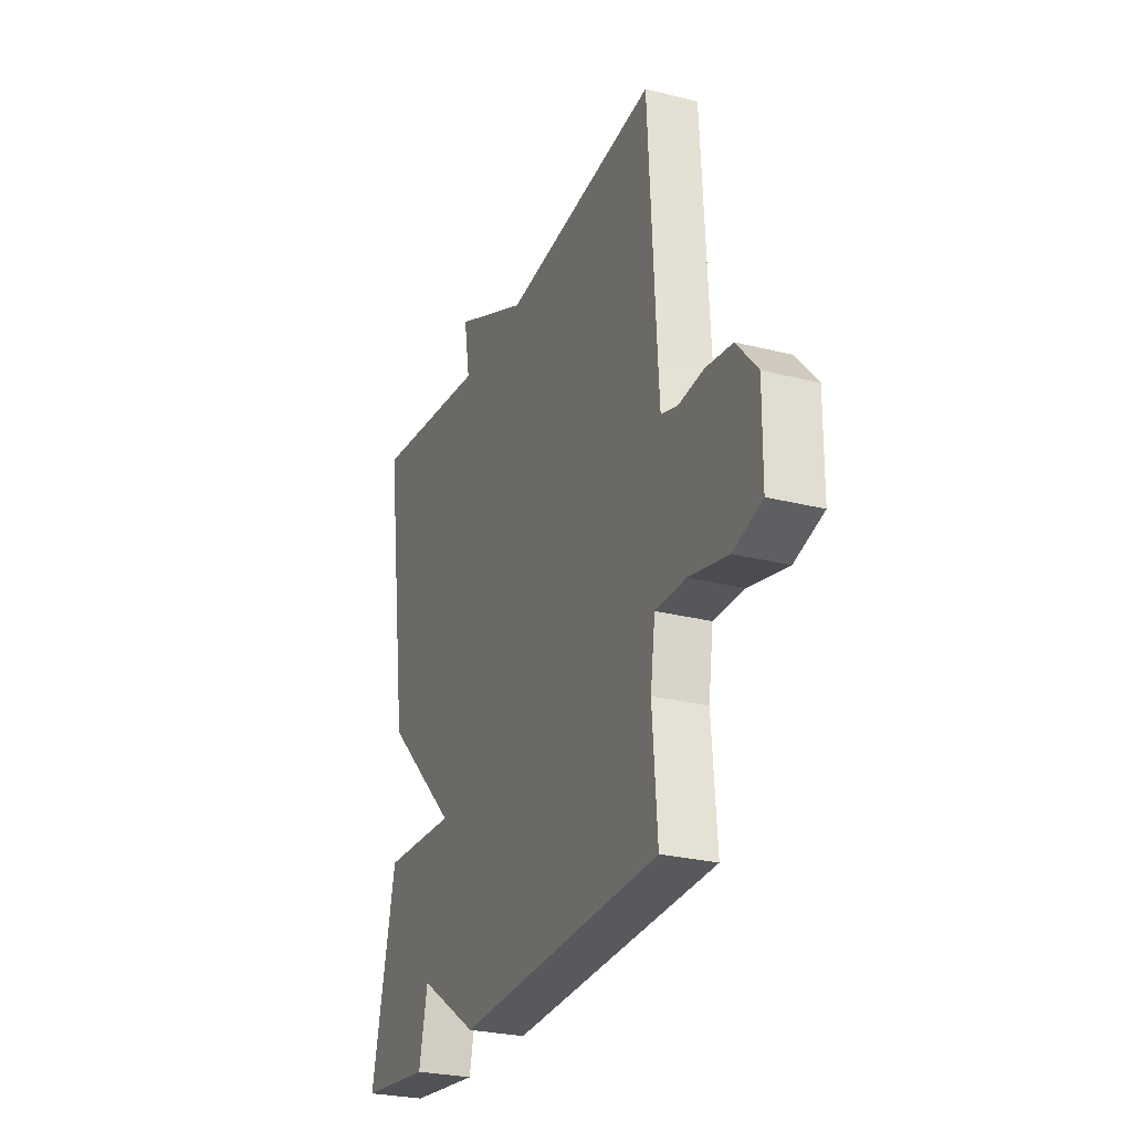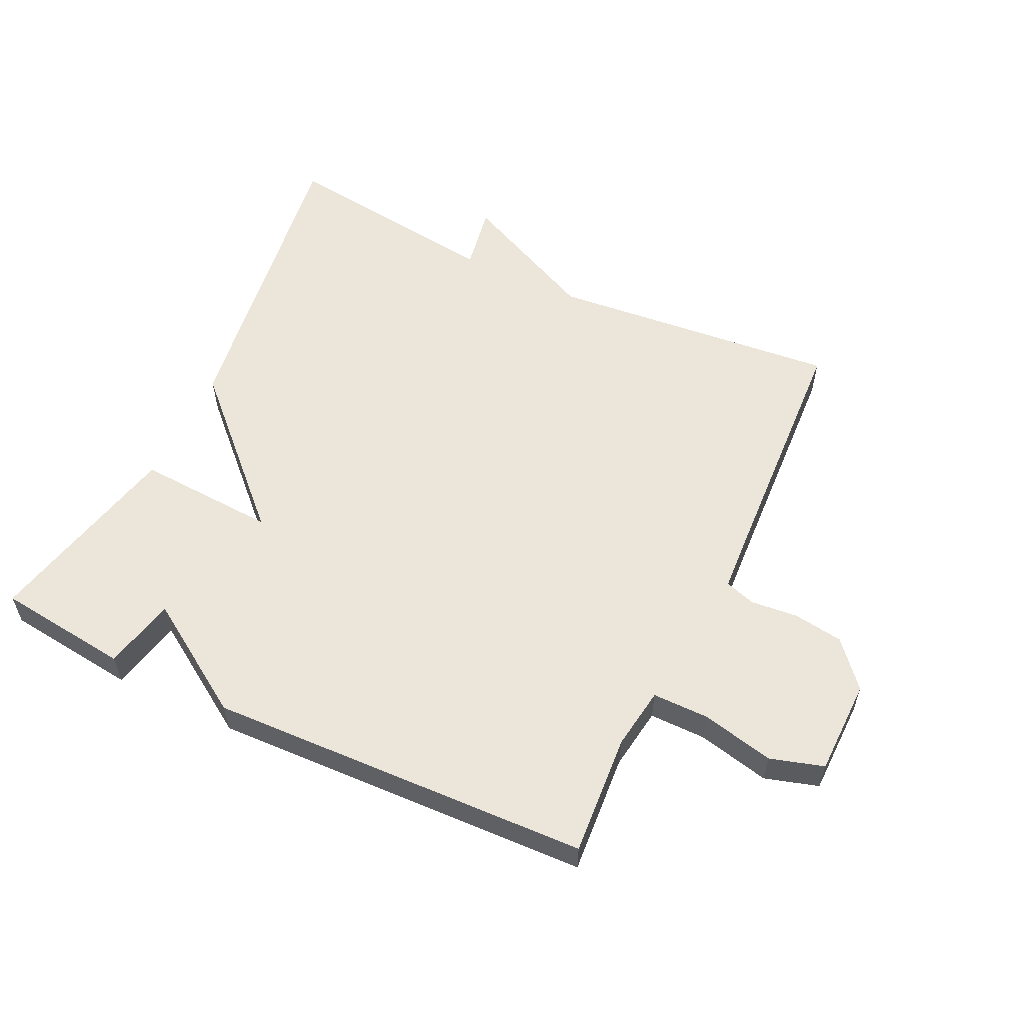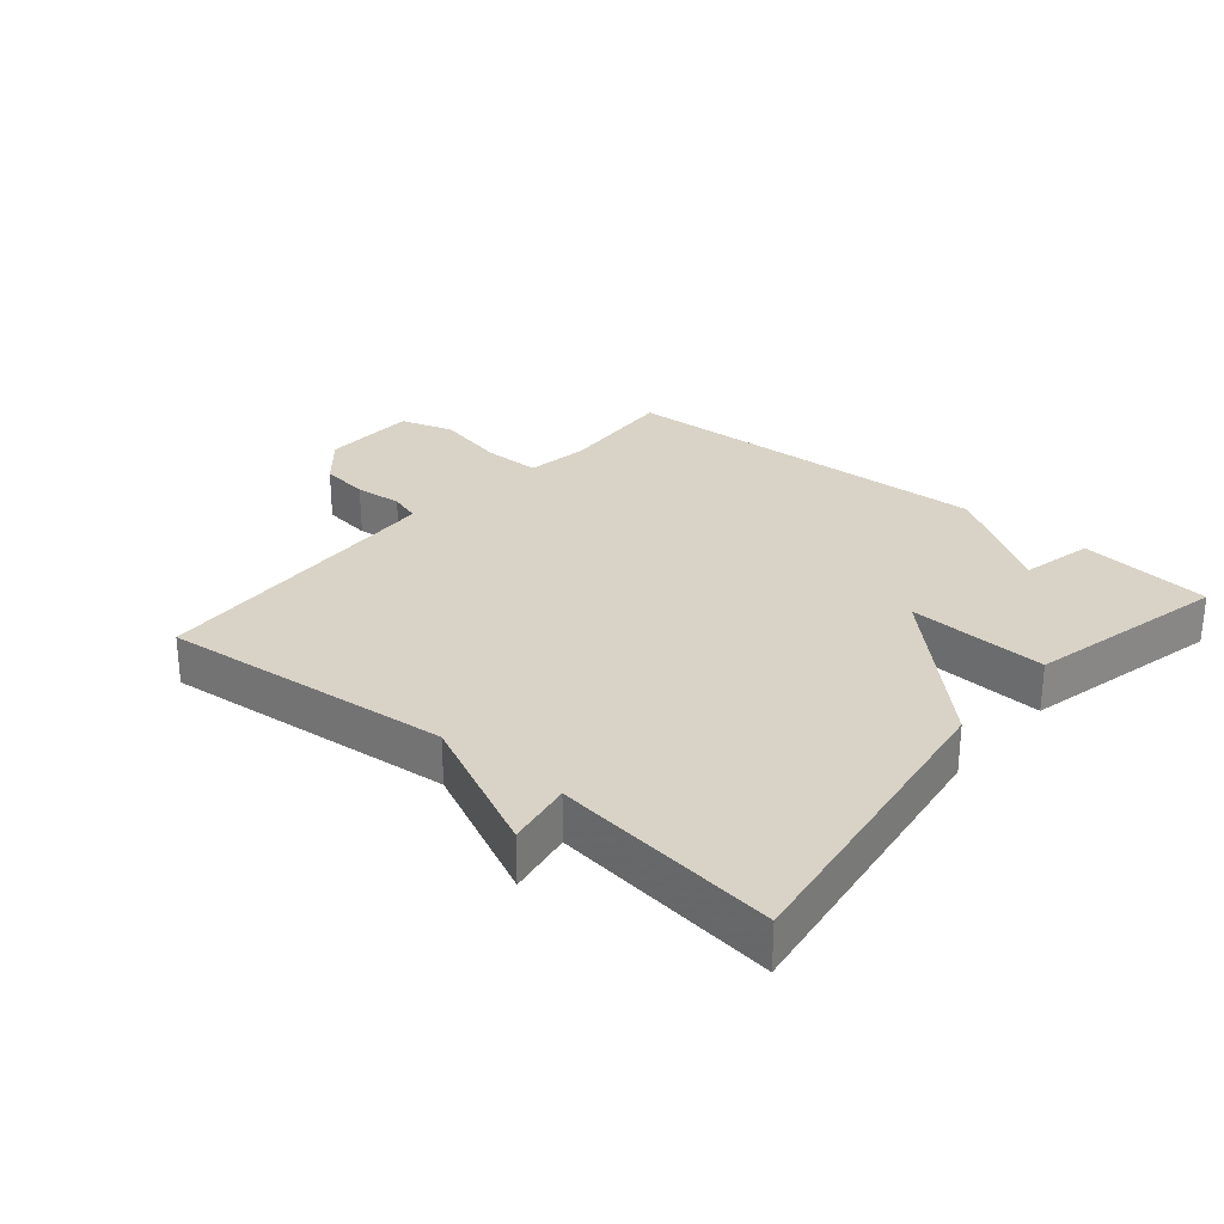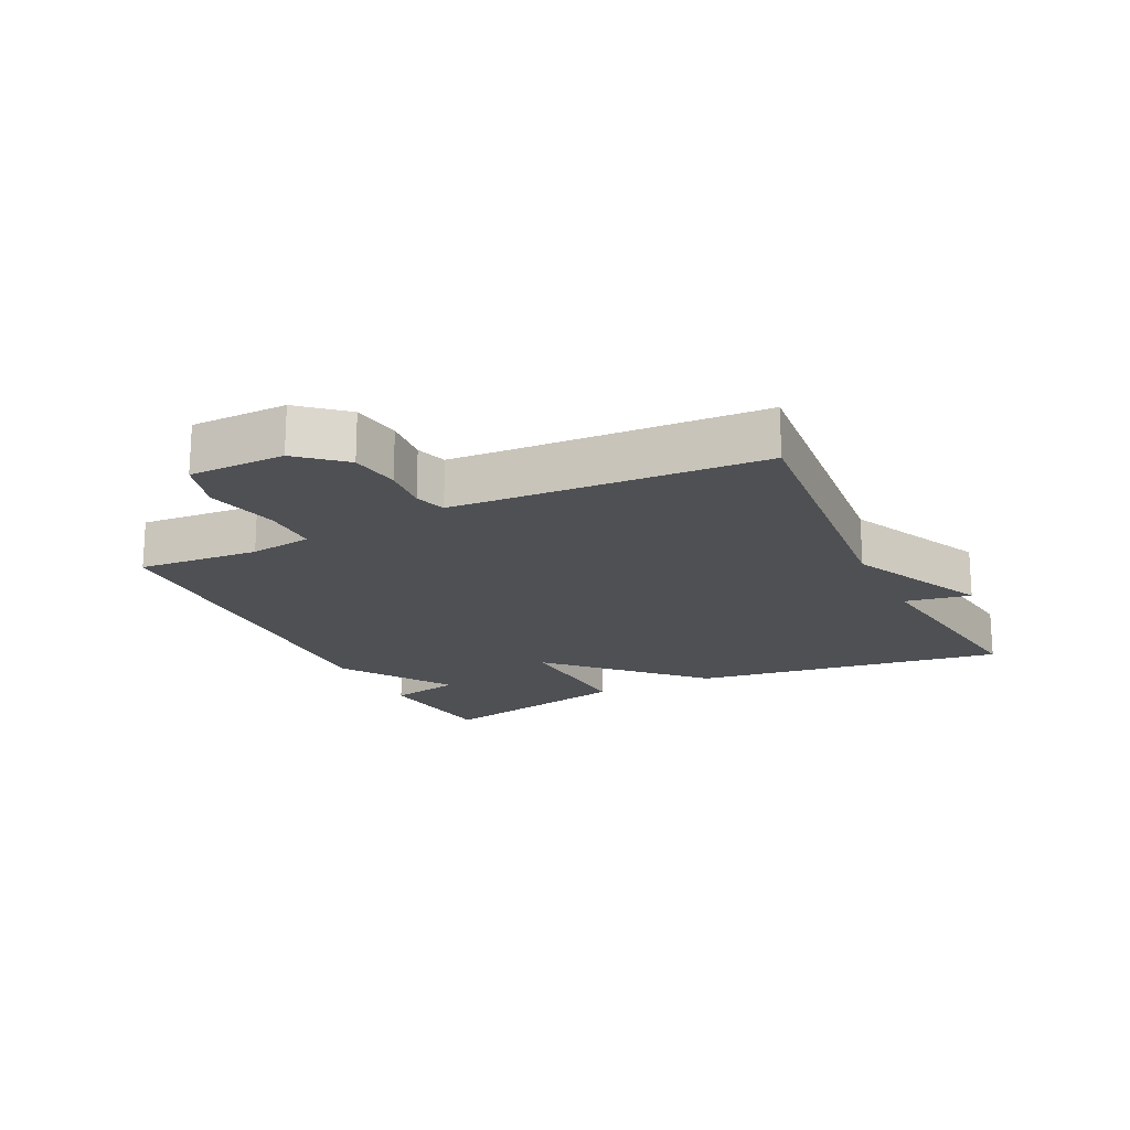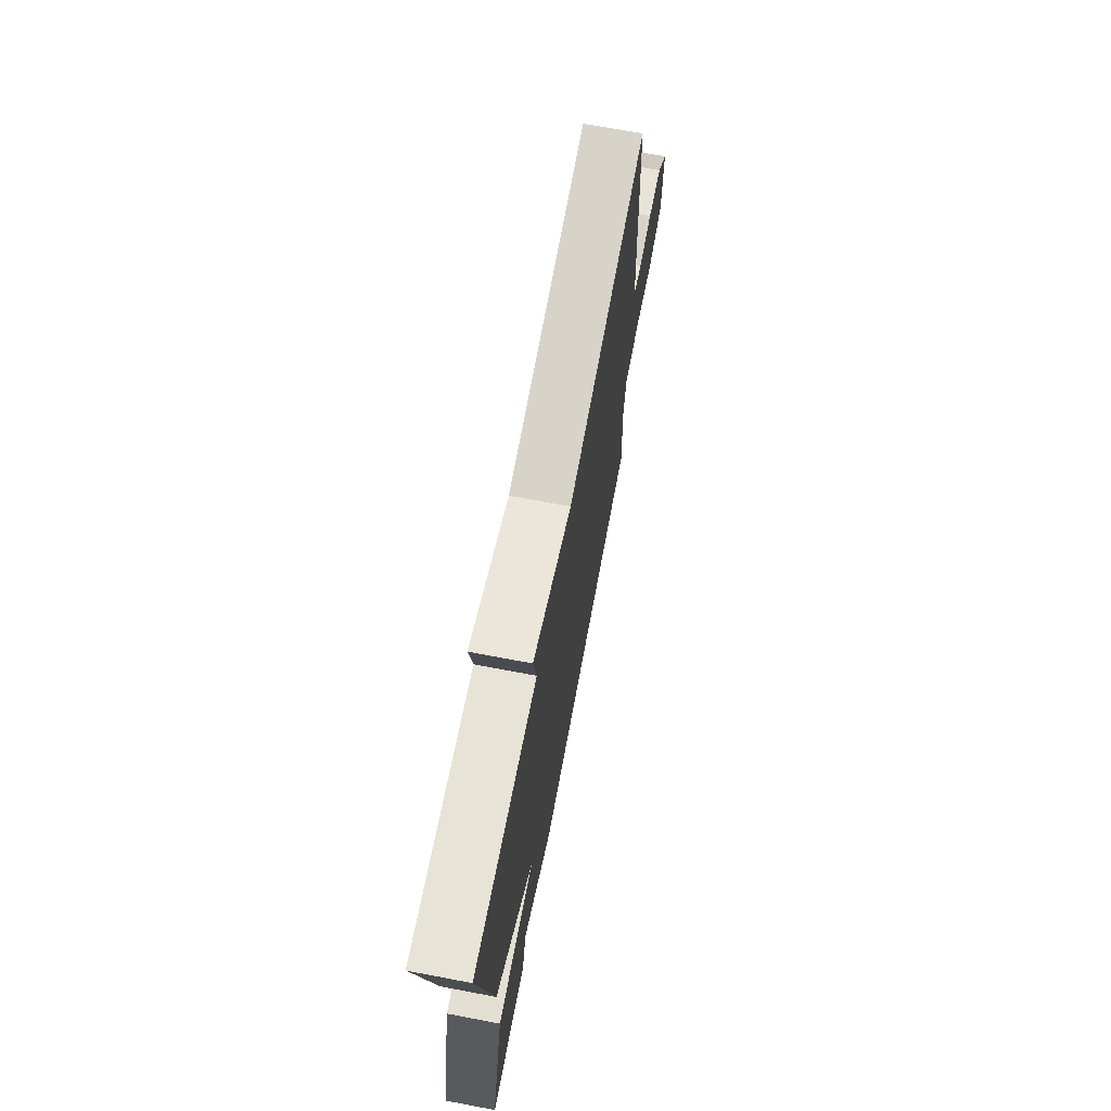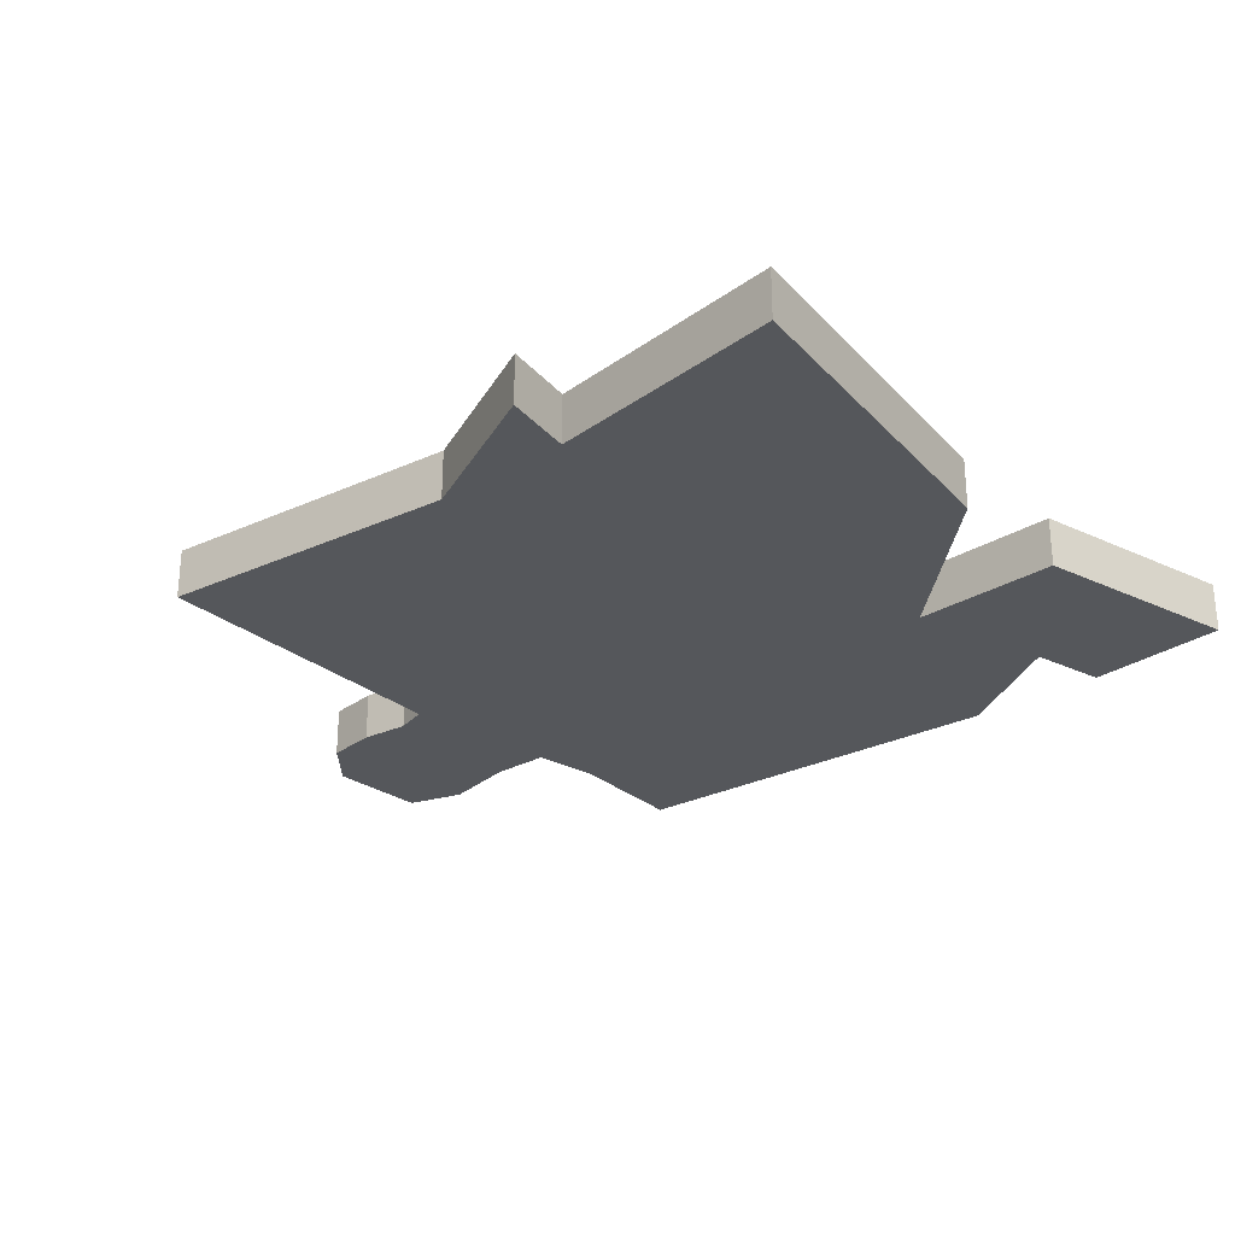
<metadata>
{"format":"obj","ext":"obj","renderer":"f3d","projection":"perspective","resolution":1024,"background":"white","views":[{"elev":-27.0,"azim":-111.4,"up":"+Z"},{"elev":56.8,"azim":-154.4,"up":"+Y"},{"elev":28.1,"azim":40.3,"up":"+Y"},{"elev":-18.6,"azim":-63.9,"up":"+Y"},{"elev":70.3,"azim":100.7,"up":"+Z"},{"elev":-26.7,"azim":41.0,"up":"+Y"}]}
</metadata>
<code>
v -0.5 0.07 0.5
v -0.048 0.07 0.456
v 0.17 0.07 0.558
v 0.152 0.07 0.456
v 0.5 0.07 0.5
v 0.429 0.07 0.012
v 0.212 0.07 -0.2
v 0.429 0.07 -0.188
v 0.5 0.07 -0.5
v 0.294 0.07 -0.524
v 0.269 0.07 -0.411
v 0.094 0.07 -0.524
v -0.5 0.07 -0.5
v -0.486 0.07 -0.312
v -0.5 0.07 -0.215
v -0.588 0.07 -0.215
v -0.7 0.07 -0.24
v -0.783 0.07 -0.215
v -0.785 0.07 -0.066
v -0.725 0.07 0.003
v -0.648 0.07 0.014
v -0.575 0.07 0.007
v -0.527 0.07 0.022
v -0.522 0.07 0.099
v -0.5 0 0.5
v -0.048 0 0.456
v 0.17 0 0.558
v 0.152 0 0.456
v 0.5 0 0.5
v 0.429 0 0.012
v 0.212 0 -0.2
v 0.429 0 -0.188
v 0.5 0 -0.5
v 0.294 0 -0.524
v 0.269 0 -0.411
v 0.094 0 -0.524
v -0.5 0 -0.5
v -0.486 0 -0.312
v -0.5 0 -0.215
v -0.588 0 -0.215
v -0.7 0 -0.24
v -0.783 0 -0.215
v -0.785 0 -0.066
v -0.725 0 0.003
v -0.648 0 0.014
v -0.575 0 0.007
v -0.527 0 0.022
v -0.522 0 0.099
f 20 21 22
f 19 20 22
f 18 19 22
f 17 18 22
f 16 17 22
f 15 16 22 23
f 14 15 23 24
f 11 12 13 14
f 8 9 10 11
f 7 8 11 14
f 7 14 24
f 6 7 24
f 5 6 24
f 4 5 24
f 2 3 4 24
f 1 2 24
f 46 45 44
f 46 44 43
f 46 43 42
f 46 42 41
f 46 41 40
f 47 46 40 39
f 48 47 39 38
f 38 37 36 35
f 35 34 33 32
f 38 35 32 31
f 48 38 31
f 48 31 30
f 48 30 29
f 48 29 28
f 48 28 27 26
f 48 26 25
f 1 25 26 2
f 2 26 27 3
f 3 27 28 4
f 4 28 29 5
f 5 29 30 6
f 6 30 31 7
f 7 31 32 8
f 8 32 33 9
f 9 33 34 10
f 10 34 35 11
f 11 35 36 12
f 12 36 37 13
f 13 37 38 14
f 14 38 39 15
f 15 39 40 16
f 16 40 41 17
f 17 41 42 18
f 18 42 43 19
f 19 43 44 20
f 20 44 45 21
f 21 45 46 22
f 22 46 47 23
f 23 47 48 24
f 24 48 25 1

</code>
